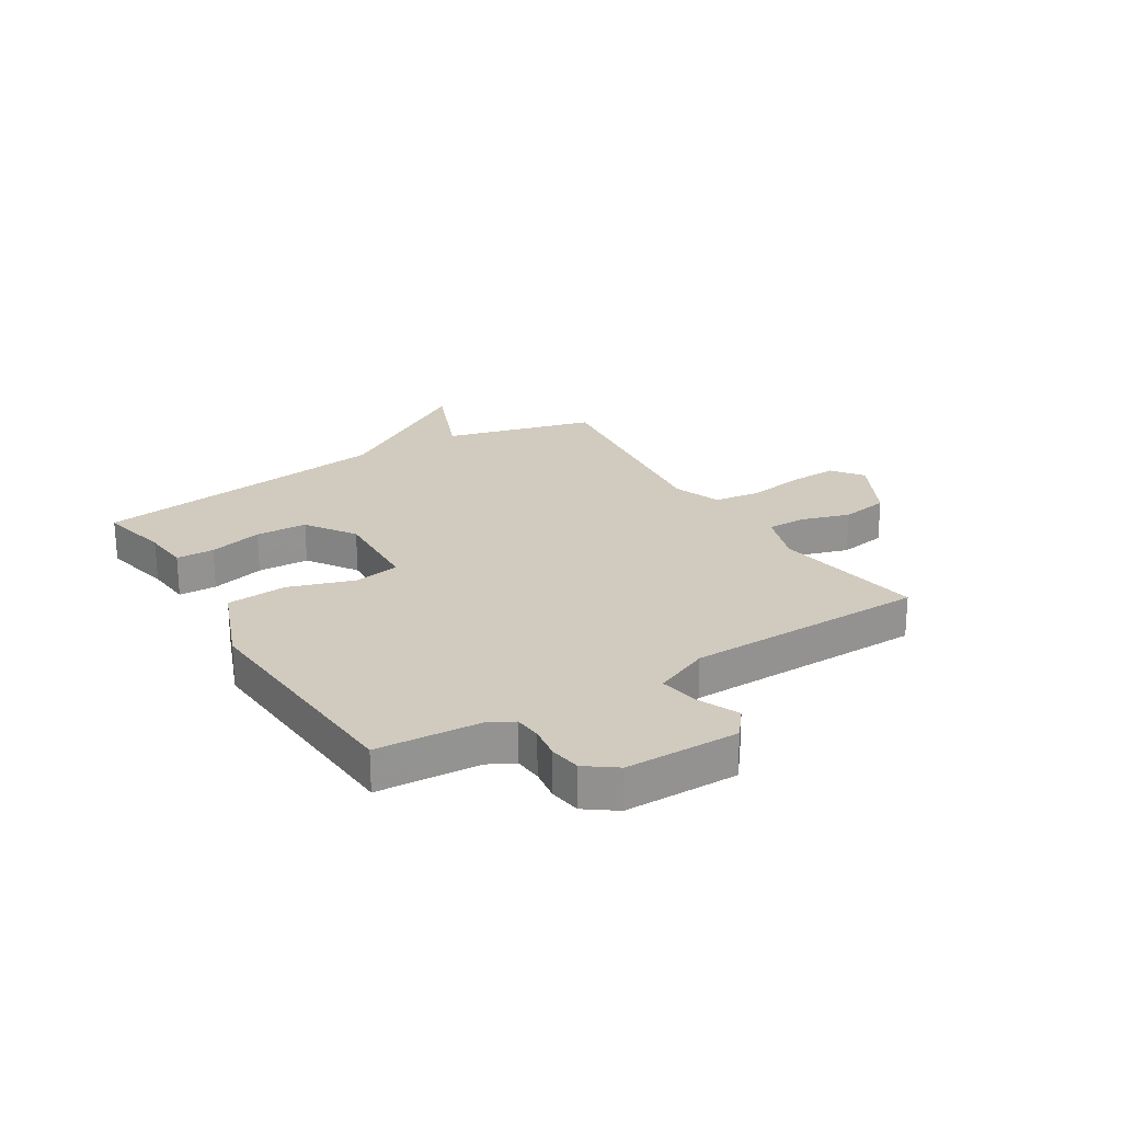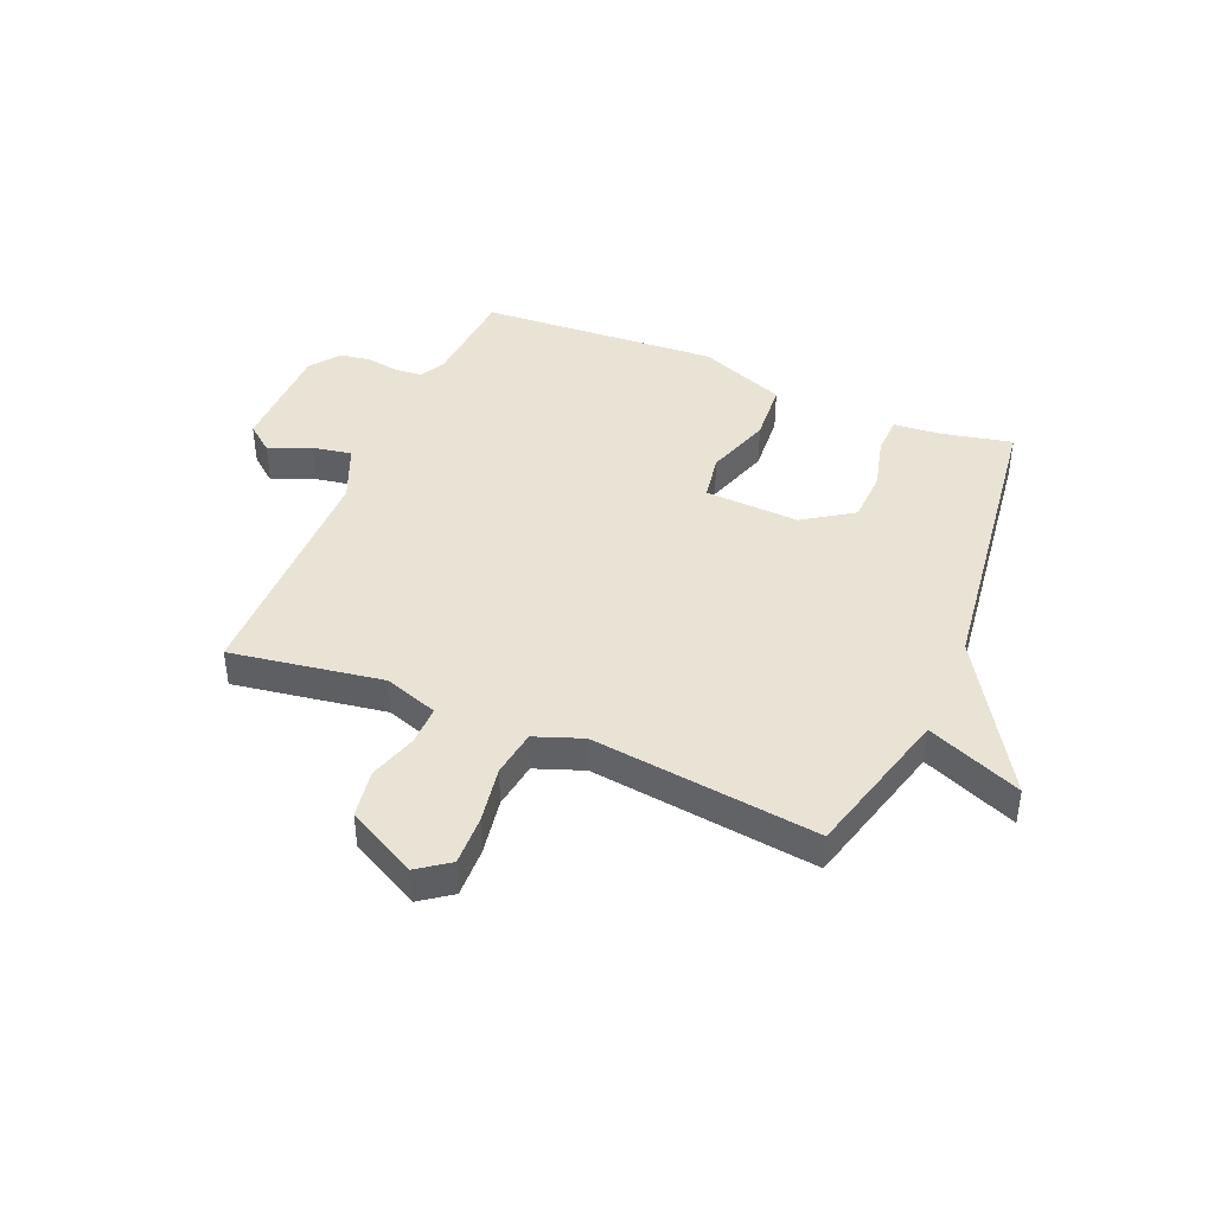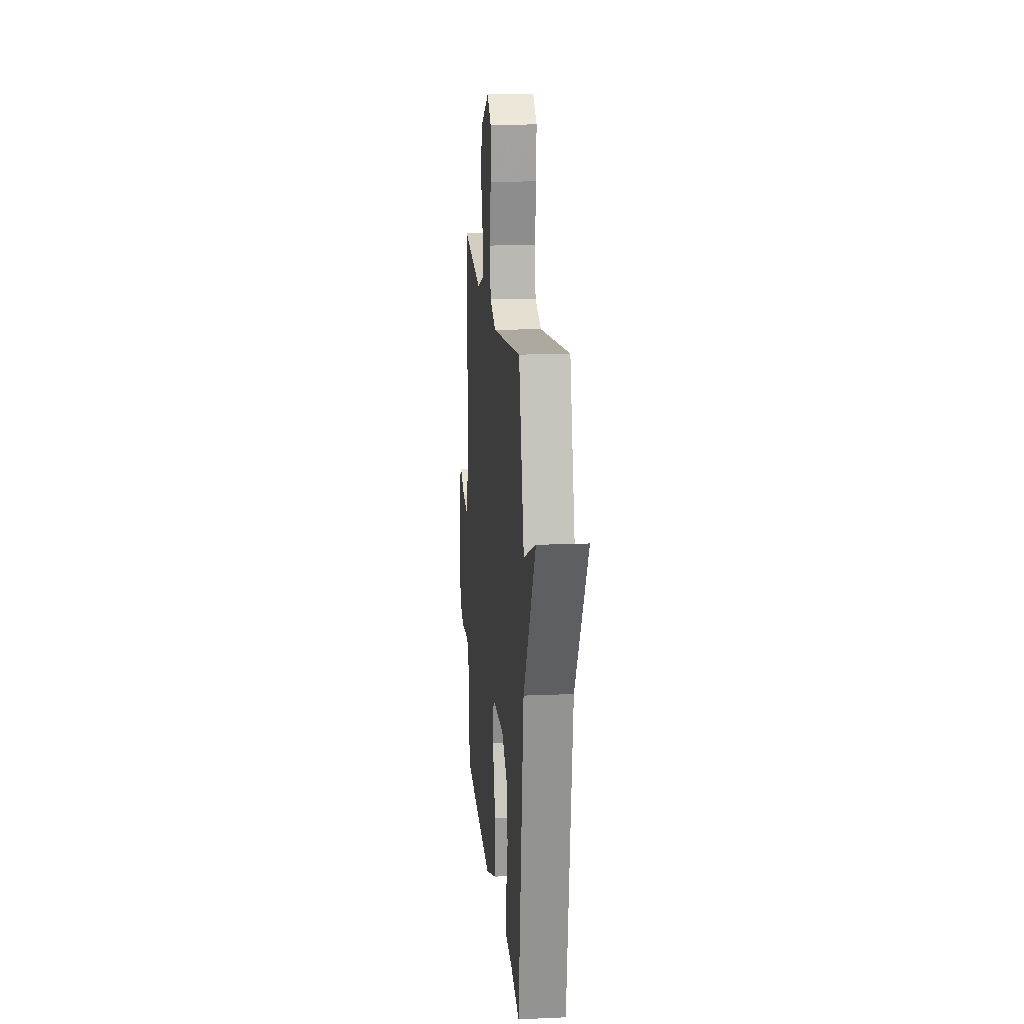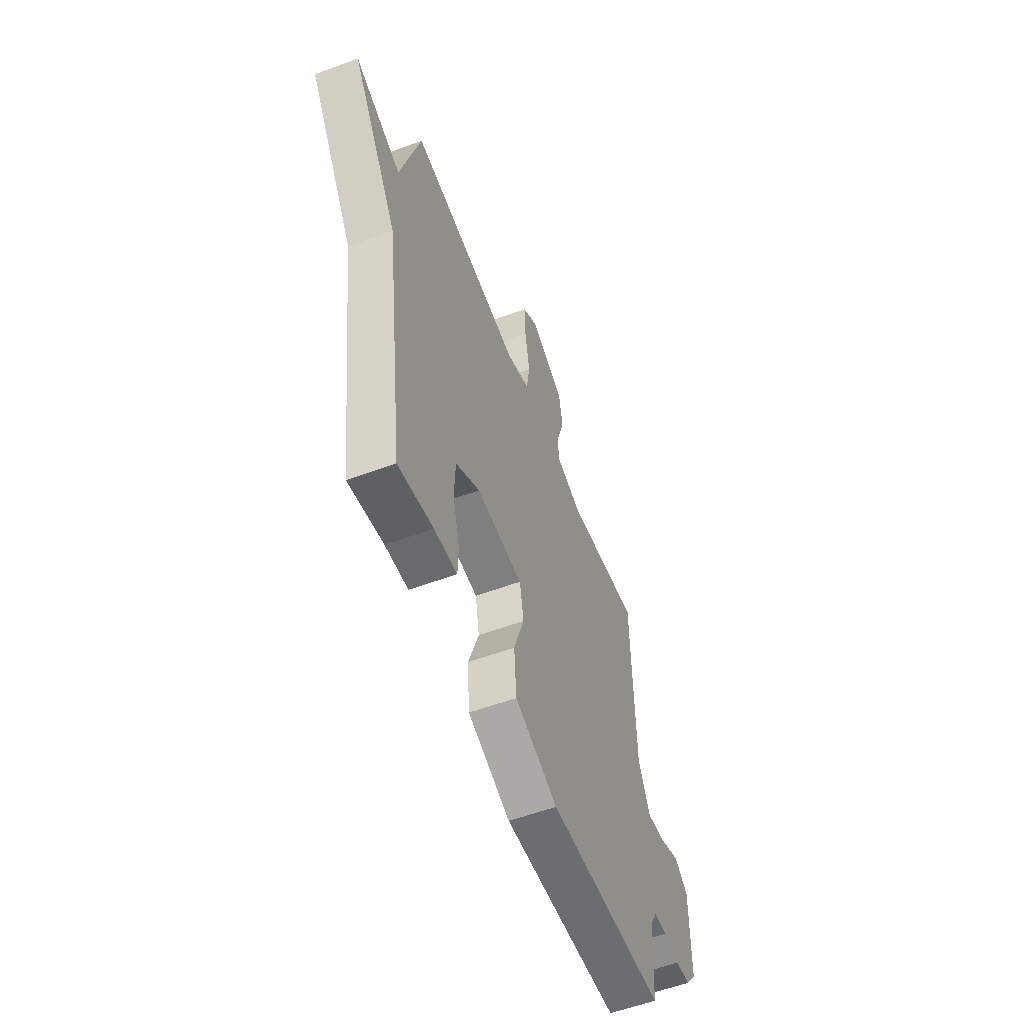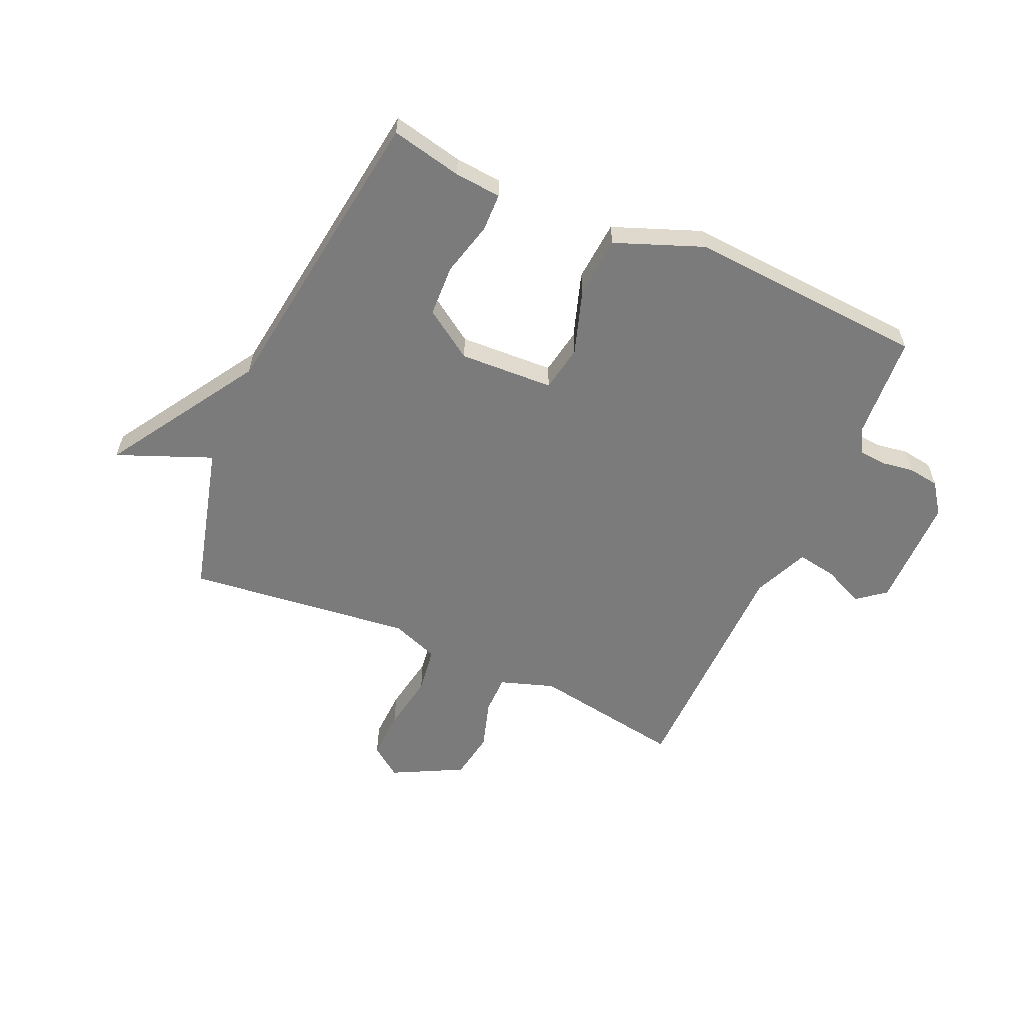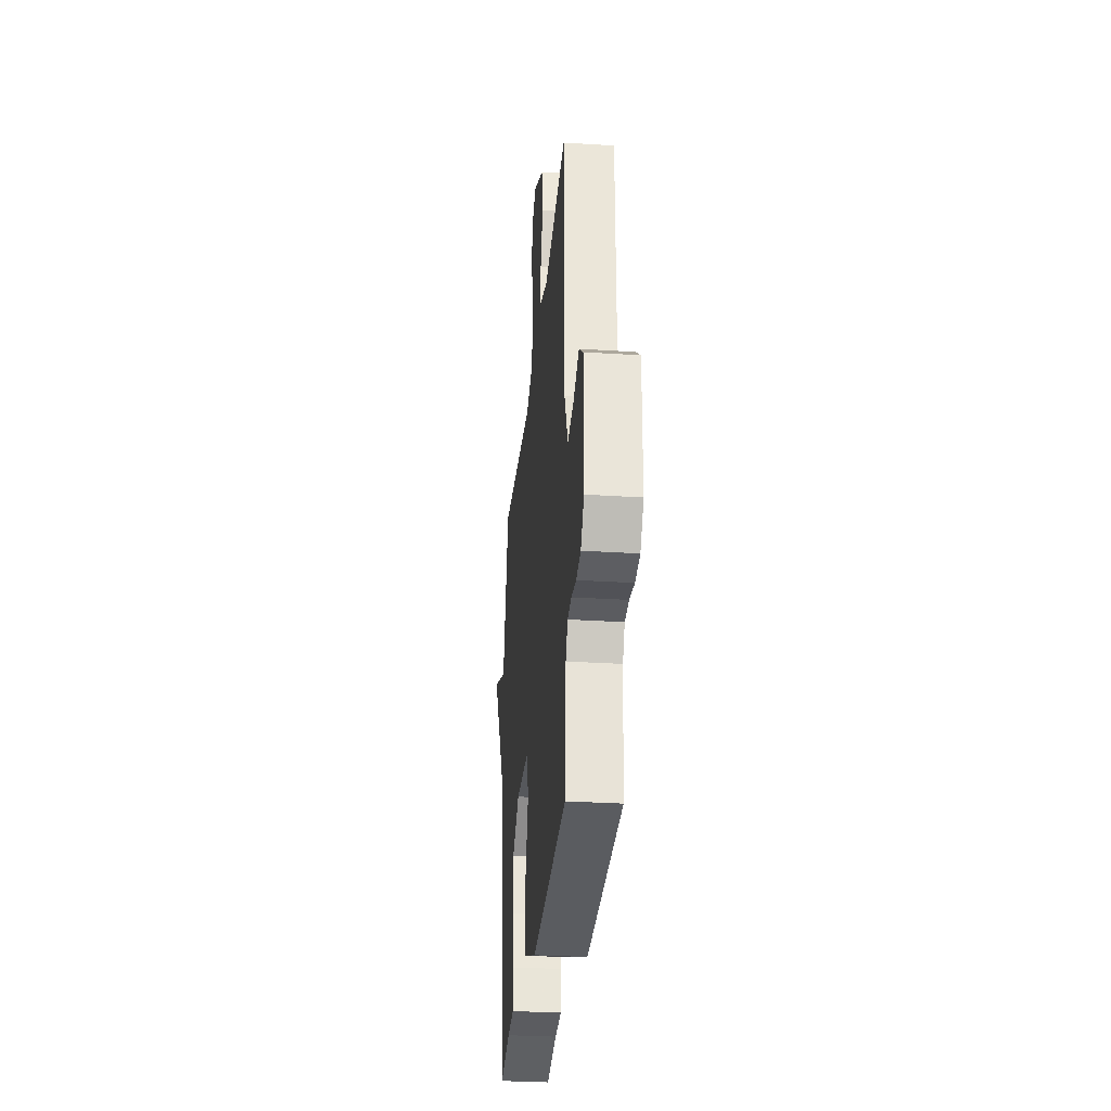
<metadata>
{"format":"obj","ext":"obj","renderer":"f3d","projection":"perspective","resolution":1024,"background":"white","views":[{"elev":23.6,"azim":-121.8,"up":"+Y"},{"elev":42.3,"azim":22.9,"up":"+Y"},{"elev":16.1,"azim":84.9,"up":"+Z"},{"elev":-57.3,"azim":111.0,"up":"+Z"},{"elev":-58.5,"azim":155.9,"up":"+Y"},{"elev":-30.5,"azim":-95.3,"up":"+Z"}]}
</metadata>
<code>
v 0.5 0.07 -0.5
v 0.375 0.07 -0.473
v 0.293 0.07 -0.466
v 0.291 0.07 -0.399
v 0.315 0.07 -0.304
v 0.311 0.07 -0.213
v 0.224 0.07 -0.155
v 0.058 0.07 -0.163
v 0.044 0.07 -0.245
v 0.082 0.07 -0.36
v 0.074 0.07 -0.467
v -0.079 0.07 -0.527
v -0.5 0.07 -0.5
v -0.513 0.07 -0.319
v -0.537 0.07 -0.274
v -0.585 0.07 -0.27
v -0.642 0.07 -0.279
v -0.697 0.07 -0.271
v -0.736 0.07 -0.218
v -0.738 0.07 -0.018
v -0.689 0.07 0.021
v -0.617 0.07 -0.011
v -0.547 0.07 -0.023
v -0.505 0.07 0.075
v -0.5 0.07 0.5
v -0.233 0.07 0.457
v -0.138 0.07 0.489
v -0.138 0.07 0.558
v -0.165 0.07 0.644
v -0.151 0.07 0.729
v -0.028 0.07 0.793
v 0.027 0.07 0.753
v 0.024 0.07 0.666
v 0.007 0.07 0.565
v 0.019 0.07 0.483
v 0.103 0.07 0.452
v 0.5 0.07 0.5
v 0.571 0.07 0.234
v 0.737 0.07 0.302
v 0.571 0.07 0.034
v 0.5 0 -0.5
v 0.375 0 -0.473
v 0.293 0 -0.466
v 0.291 0 -0.399
v 0.315 0 -0.304
v 0.311 0 -0.213
v 0.224 0 -0.155
v 0.058 0 -0.163
v 0.044 0 -0.245
v 0.082 0 -0.36
v 0.074 0 -0.467
v -0.079 0 -0.527
v -0.5 0 -0.5
v -0.513 0 -0.319
v -0.537 0 -0.274
v -0.585 0 -0.27
v -0.642 0 -0.279
v -0.697 0 -0.271
v -0.736 0 -0.218
v -0.738 0 -0.018
v -0.689 0 0.021
v -0.617 0 -0.011
v -0.547 0 -0.023
v -0.505 0 0.075
v -0.5 0 0.5
v -0.233 0 0.457
v -0.138 0 0.489
v -0.138 0 0.558
v -0.165 0 0.644
v -0.151 0 0.729
v -0.028 0 0.793
v 0.027 0 0.753
v 0.024 0 0.666
v 0.007 0 0.565
v 0.019 0 0.483
v 0.103 0 0.452
v 0.5 0 0.5
v 0.571 0 0.234
v 0.737 0 0.302
v 0.571 0 0.034
f 38 39 40
f 38 40 1
f 37 38 1
f 36 37 1
f 35 36 1
f 32 33 34
f 31 32 34
f 30 31 34
f 29 30 34
f 28 29 34
f 27 28 34 35
f 26 27 35
f 24 25 26
f 23 24 26 35
f 20 21 22
f 19 20 22
f 18 19 22
f 17 18 22
f 16 17 22
f 15 16 22 23
f 14 15 23 35
f 12 13 14
f 11 12 14
f 10 11 14
f 9 10 14
f 8 9 14 35
f 2 3 4 5
f 2 5 6
f 1 2 6
f 35 1 6
f 7 8 35
f 6 7 35
f 80 79 78
f 41 80 78
f 41 78 77
f 41 77 76
f 41 76 75
f 74 73 72
f 74 72 71
f 74 71 70
f 74 70 69
f 74 69 68
f 75 74 68 67
f 75 67 66
f 66 65 64
f 75 66 64 63
f 62 61 60
f 62 60 59
f 62 59 58
f 62 58 57
f 62 57 56
f 63 62 56 55
f 75 63 55 54
f 54 53 52
f 54 52 51
f 54 51 50
f 54 50 49
f 75 54 49 48
f 45 44 43 42
f 46 45 42
f 46 42 41
f 46 41 75
f 75 48 47
f 75 47 46
f 1 41 42 2
f 2 42 43 3
f 3 43 44 4
f 4 44 45 5
f 5 45 46 6
f 6 46 47 7
f 7 47 48 8
f 8 48 49 9
f 9 49 50 10
f 10 50 51 11
f 11 51 52 12
f 12 52 53 13
f 13 53 54 14
f 14 54 55 15
f 15 55 56 16
f 16 56 57 17
f 17 57 58 18
f 18 58 59 19
f 19 59 60 20
f 20 60 61 21
f 21 61 62 22
f 22 62 63 23
f 23 63 64 24
f 24 64 65 25
f 25 65 66 26
f 26 66 67 27
f 27 67 68 28
f 28 68 69 29
f 29 69 70 30
f 30 70 71 31
f 31 71 72 32
f 32 72 73 33
f 33 73 74 34
f 34 74 75 35
f 35 75 76 36
f 36 76 77 37
f 37 77 78 38
f 38 78 79 39
f 39 79 80 40
f 40 80 41 1

</code>
